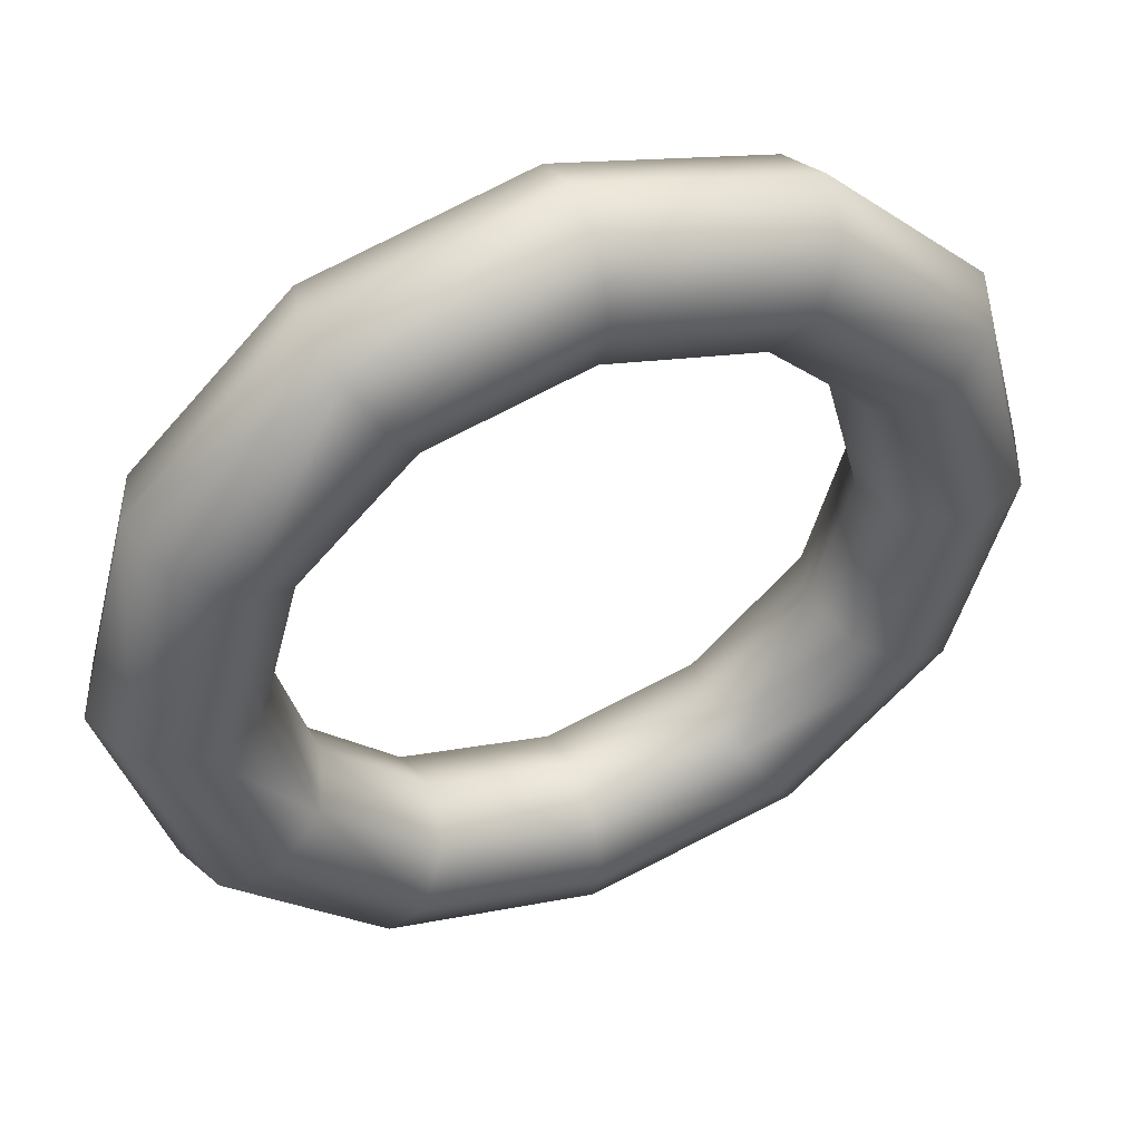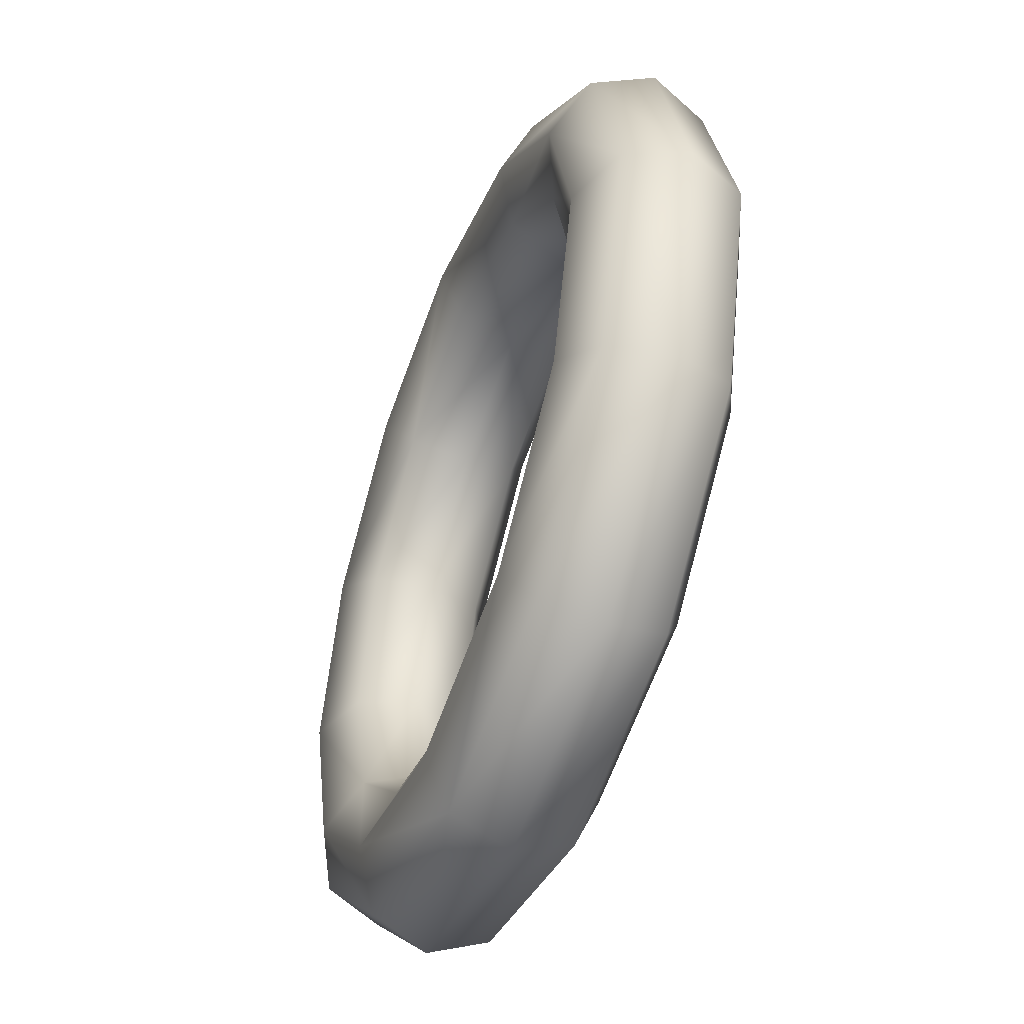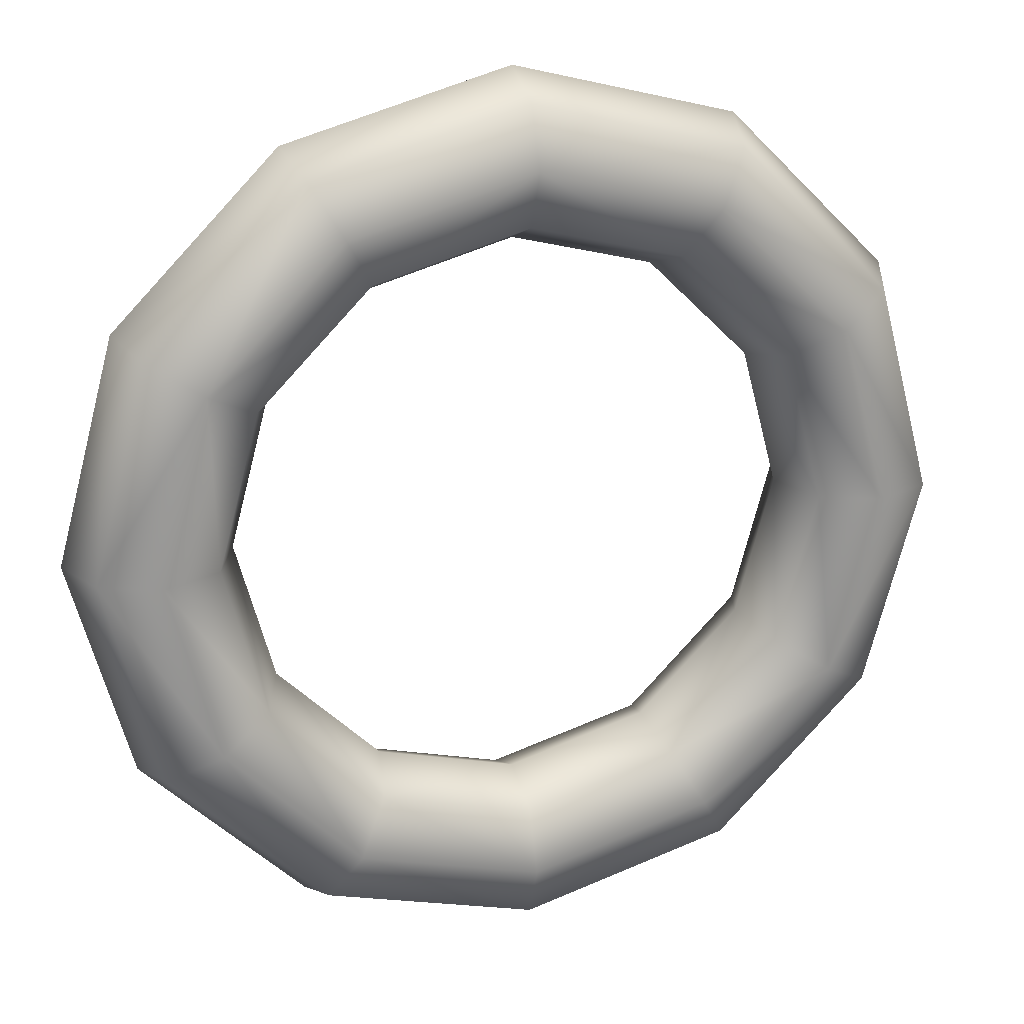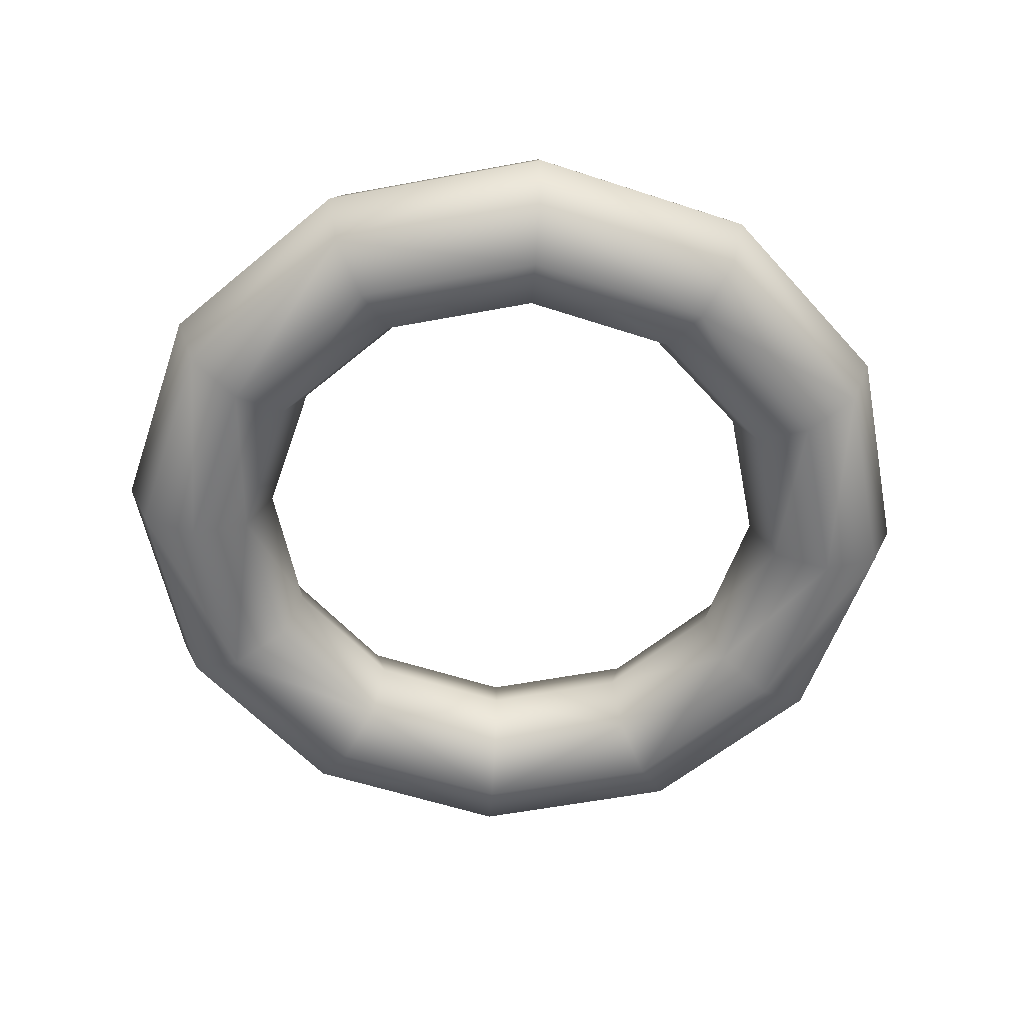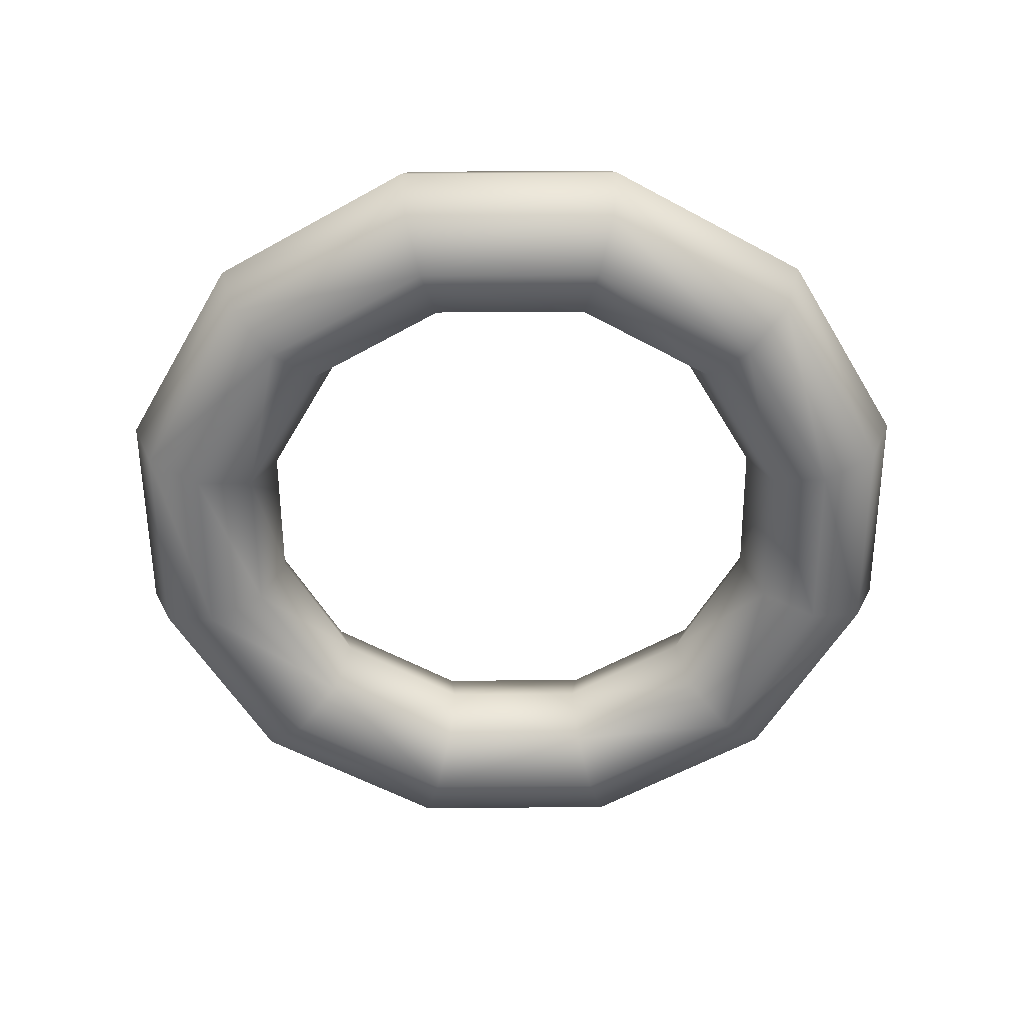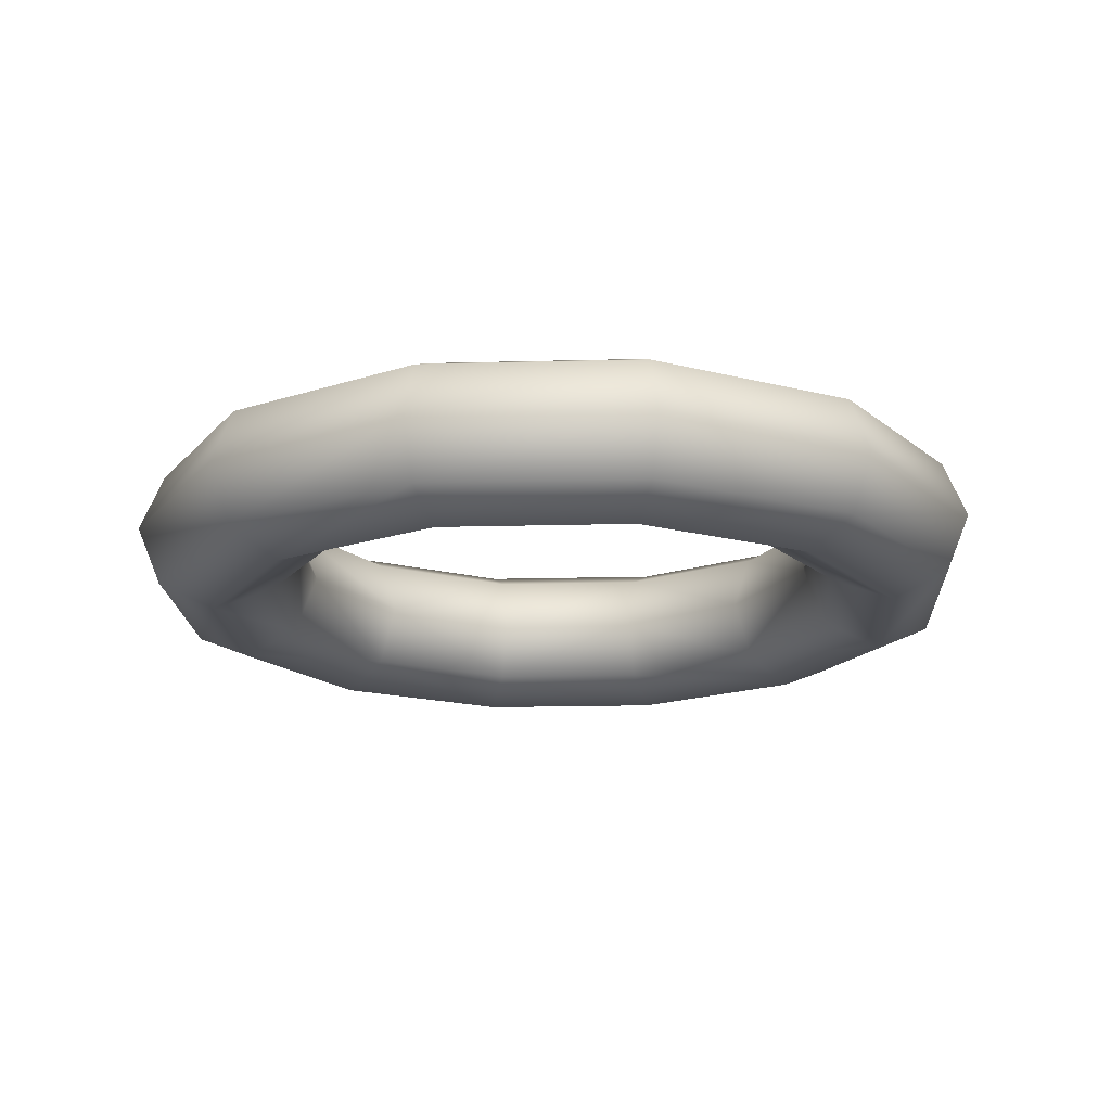
<metadata>
{"format":"obj","ext":"obj","renderer":"f3d","projection":"perspective","resolution":1024,"background":"white","views":[{"elev":48.3,"azim":-22.2,"up":"+Z"},{"elev":-49.6,"azim":69.1,"up":"+Z"},{"elev":22.1,"azim":-18.1,"up":"+Z"},{"elev":-57.1,"azim":116.1,"up":"+Y"},{"elev":-56.8,"azim":165.4,"up":"+Y"},{"elev":-17.6,"azim":18.0,"up":"+Y"}]}
</metadata>
<code>
o Lifebuoy
v 0.2275 0.06265 -0.3941
v 0.2405 -0 -0.4166
v 0 -0 -0.481
v 0 0.06265 -0.4551
v 0 0.08861 -0.3924
v 0.1962 0.08861 -0.3398
v 0 0.06265 -0.3298
v 0.1649 0.06265 -0.2856
v 0 -0 -0.3038
v 0.1519 -0 -0.2631
v 0.1649 -0.06265 -0.2856
v 0 -0.06265 -0.3298
v 0.1962 -0.08861 -0.3398
v 0 -0.08861 -0.3924
v 0 -0.06265 -0.4551
v 0.2275 -0.06265 -0.3941
v 0.3941 0.06265 -0.2275
v 0.4166 -0 -0.2405
v 0.3398 0.08861 -0.1962
v 0.2856 0.06265 -0.1649
v 0.2631 -0 -0.1519
v 0.2856 -0.06265 -0.1649
v 0.3398 -0.08861 -0.1962
v 0.3941 -0.06265 -0.2275
v 0.4551 0.06265 -0
v 0.481 0 0
v 0.3924 0.08861 -0
v 0.3298 0.06265 -0
v 0.3038 0 0
v 0.3298 -0.06265 0
v 0.3924 -0.08861 0
v 0.4551 -0.06265 0
v 0.4166 0 0.2405
v 0.3941 0.06265 0.2275
v 0.3398 0.08861 0.1962
v 0.2856 0.06265 0.1649
v 0.2631 0 0.1519
v 0.2856 -0.06265 0.1649
v 0.3398 -0.08861 0.1962
v 0.3941 -0.06265 0.2275
v 0.2405 0 0.4166
v 0.2275 0.06265 0.3941
v 0.1962 0.08861 0.3398
v 0.1649 0.06265 0.2856
v 0.1519 0 0.2631
v 0.1649 -0.06265 0.2856
v 0.1962 -0.08861 0.3398
v 0.2275 -0.06265 0.3941
v 0 0 0.481
v 0 0.06265 0.4551
v 0 0.08861 0.3924
v 0 0.06265 0.3298
v 0 0 0.3038
v 0 -0.06265 0.3298
v 0 -0.08861 0.3924
v 0 -0.06265 0.4551
v -0.2275 0.06265 0.3941
v -0.2405 0 0.4166
v -0.1962 0.08861 0.3398
v -0.1649 0.06265 0.2856
v -0.1519 0 0.2631
v -0.1649 -0.06265 0.2856
v -0.1962 -0.08861 0.3398
v -0.2275 -0.06265 0.3941
v -0.4166 0 0.2405
v -0.3941 0.06265 0.2275
v -0.3398 0.08861 0.1962
v -0.2856 0.06265 0.1649
v -0.2631 0 0.1519
v -0.2856 -0.06265 0.1649
v -0.3398 -0.08861 0.1962
v -0.3941 -0.06265 0.2275
v -0.4551 0.06265 -0
v -0.481 0 0
v -0.3924 0.08861 -0
v -0.3298 0.06265 -0
v -0.3038 0 0
v -0.3298 -0.06265 0
v -0.3924 -0.08861 0
v -0.4551 -0.06265 0
v -0.4166 -0 -0.2405
v -0.3941 0.06265 -0.2275
v -0.3398 0.08861 -0.1962
v -0.2856 0.06265 -0.1649
v -0.2631 -0 -0.1519
v -0.2856 -0.06265 -0.1649
v -0.3398 -0.08861 -0.1962
v -0.3941 -0.06265 -0.2275
v -0.2405 -0 -0.4166
v -0.2275 0.06265 -0.3941
v -0.1962 0.08861 -0.3398
v -0.1649 0.06265 -0.2856
v -0.1519 -0 -0.2631
v -0.1649 -0.06265 -0.2856
v -0.1962 -0.08861 -0.3398
v -0.2275 -0.06265 -0.3941
f 1 2 3 4
f 1 4 5 6
f 5 7 8 6
f 7 9 10 8
f 11 10 9 12
f 13 11 12 14
f 15 16 13 14
f 15 3 2 16
f 17 18 2 1
f 1 6 19 17
f 19 6 8 20
f 8 10 21 20
f 21 10 11 22
f 23 22 11 13
f 13 16 24 23
f 18 24 16 2
f 25 26 18 17
f 27 25 17 19
f 28 27 19 20
f 20 21 29 28
f 29 21 22 30
f 30 22 23 31
f 32 31 23 24
f 32 24 18 26
f 33 26 25 34
f 27 35 34 25
f 28 36 35 27
f 28 29 37 36
f 37 29 30 38
f 31 39 38 30
f 39 31 32 40
f 26 33 40 32
f 41 33 34 42
f 42 34 35 43
f 35 36 44 43
f 45 44 36 37
f 38 46 45 37
f 46 38 39 47
f 40 48 47 39
f 41 48 40 33
f 49 41 42 50
f 51 50 42 43
f 44 52 51 43
f 44 45 53 52
f 53 45 46 54
f 46 47 55 54
f 48 56 55 47
f 56 48 41 49
f 50 57 58 49
f 59 57 50 51
f 52 60 59 51
f 60 52 53 61
f 62 61 53 54
f 62 54 55 63
f 56 64 63 55
f 64 56 49 58
f 65 58 57 66
f 59 67 66 57
f 59 60 68 67
f 60 61 69 68
f 61 62 70 69
f 71 70 62 63
f 71 63 64 72
f 64 58 65 72
f 65 66 73 74
f 73 66 67 75
f 67 68 76 75
f 69 77 76 68
f 69 70 78 77
f 71 79 78 70
f 80 79 71 72
f 65 74 80 72
f 81 74 73 82
f 82 73 75 83
f 84 83 75 76
f 76 77 85 84
f 77 78 86 85
f 86 78 79 87
f 87 79 80 88
f 80 74 81 88
f 89 81 82 90
f 83 91 90 82
f 92 91 83 84
f 92 84 85 93
f 85 86 94 93
f 86 87 95 94
f 87 88 96 95
f 88 81 89 96
f 4 3 89 90
f 4 90 91 5
f 7 5 91 92
f 7 92 93 9
f 9 93 94 12
f 94 95 14 12
f 95 96 15 14
f 89 3 15 96

</code>
